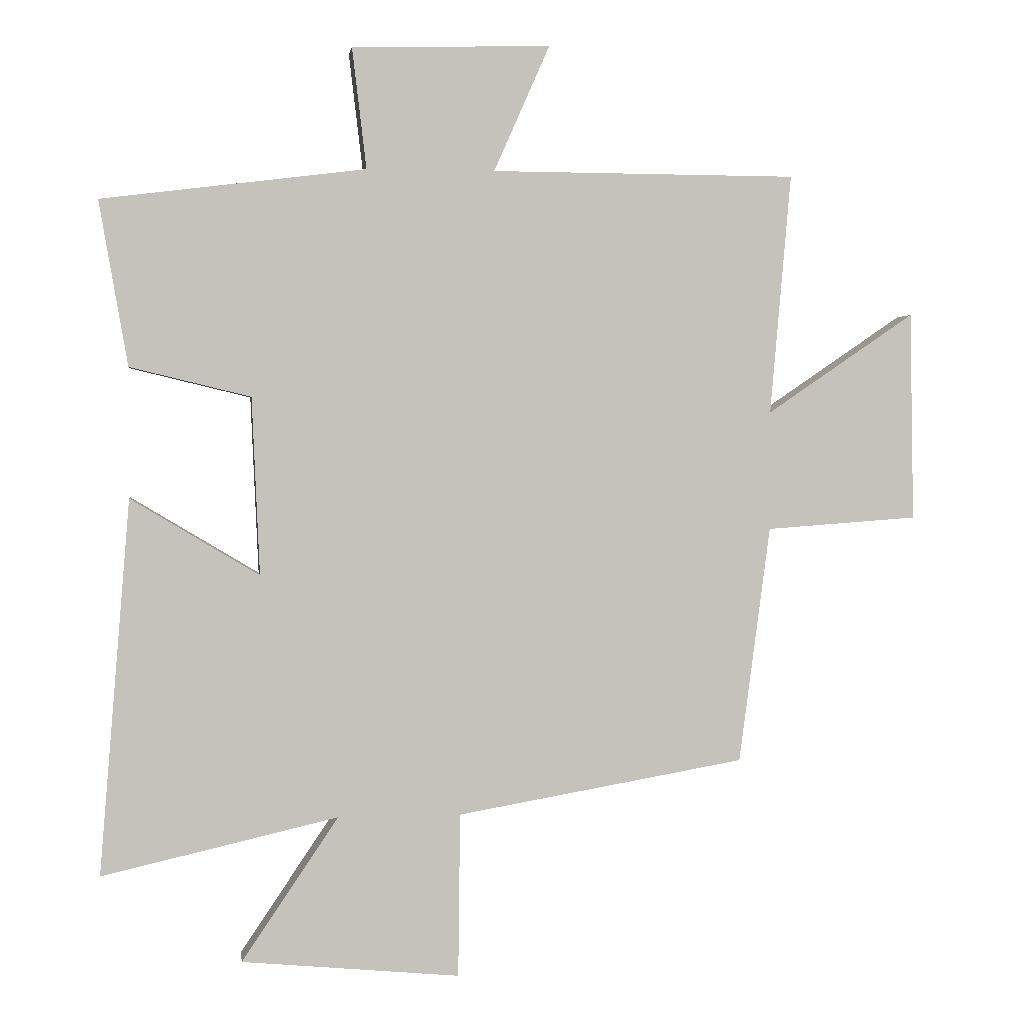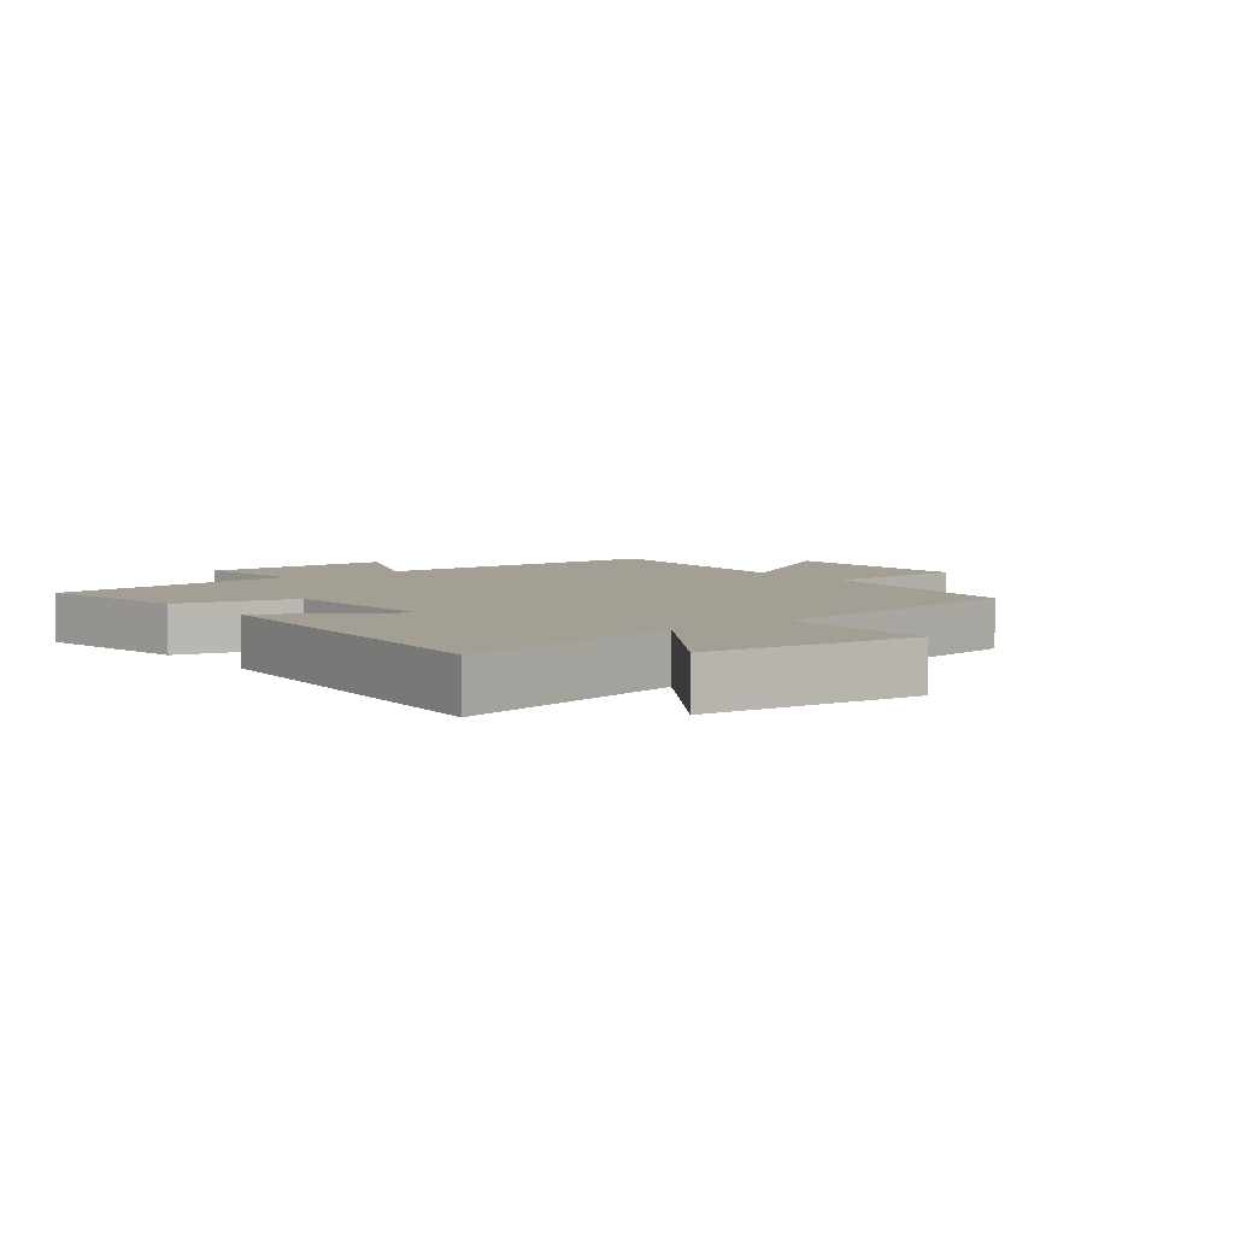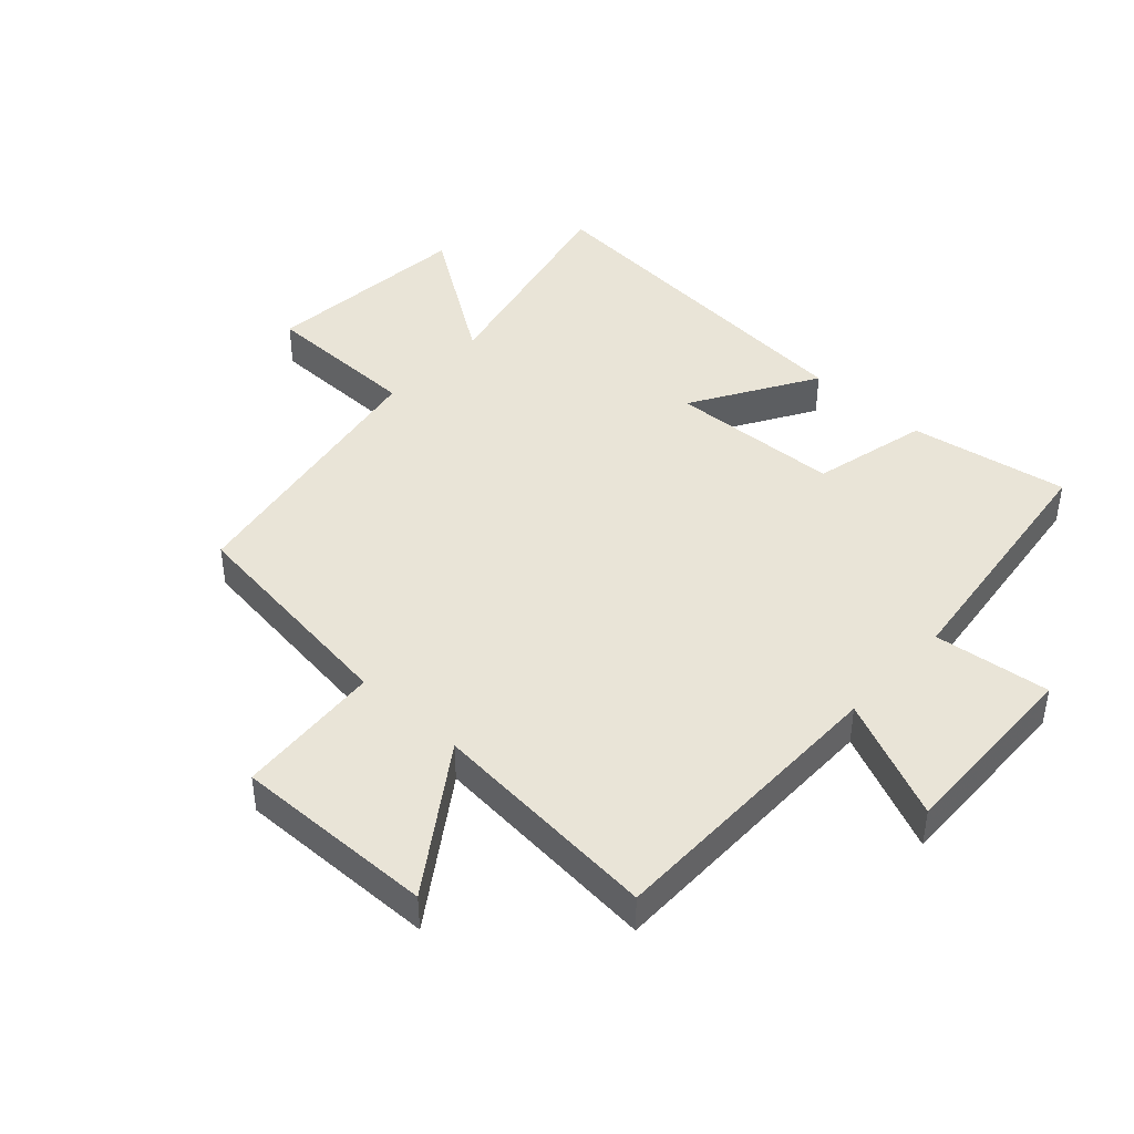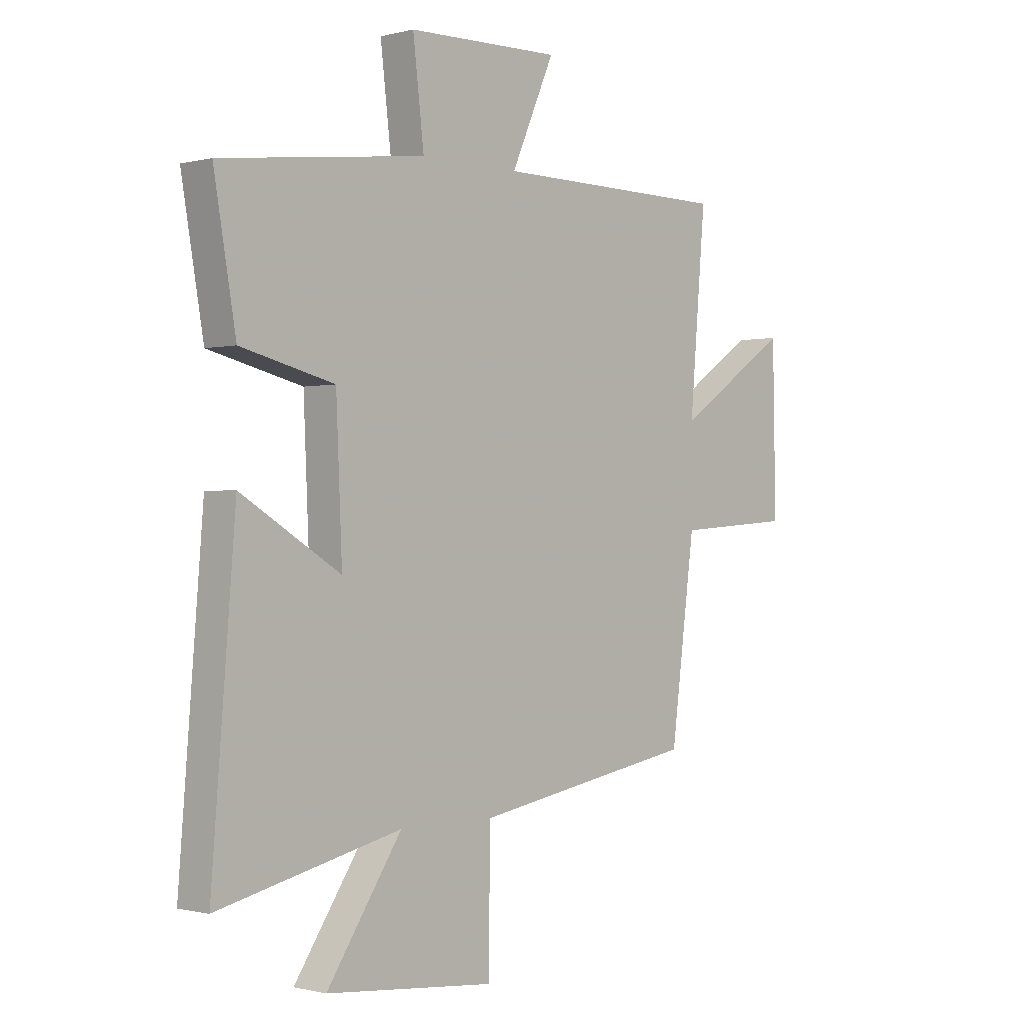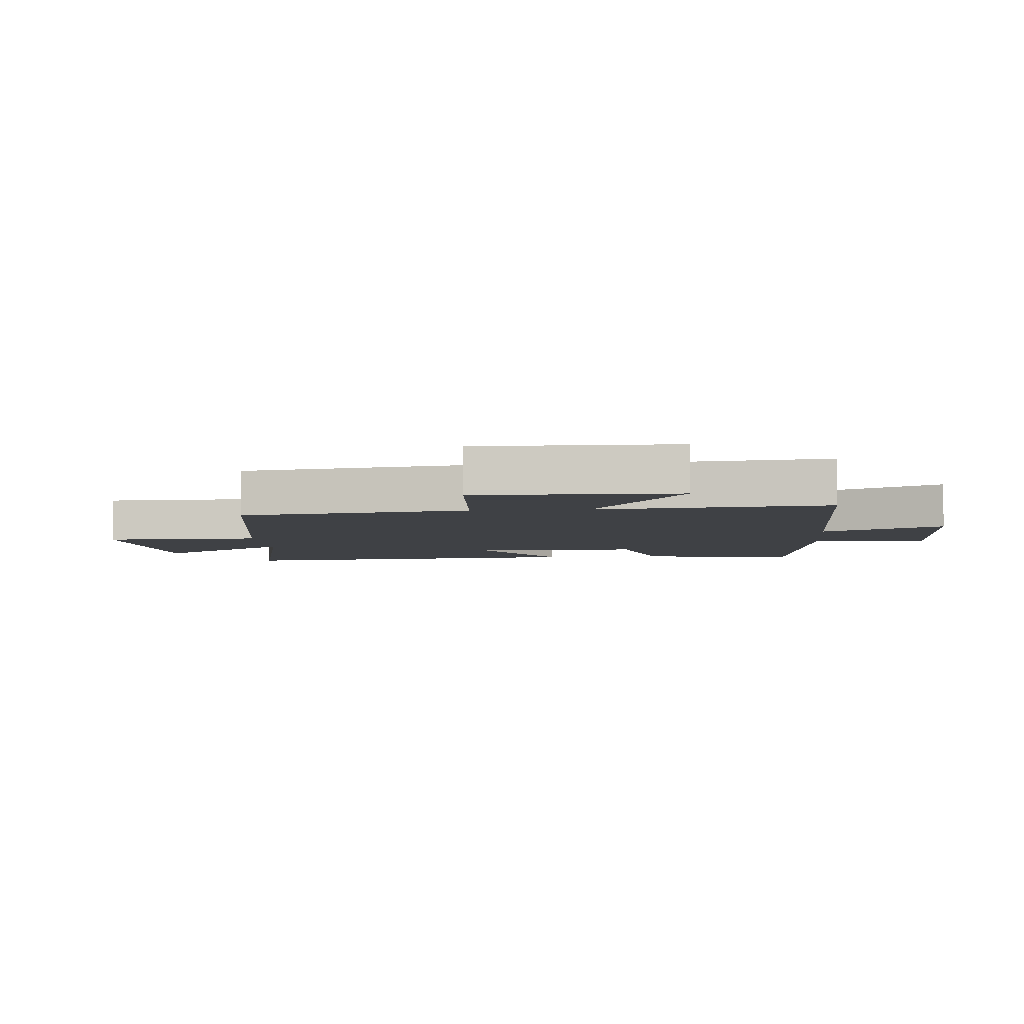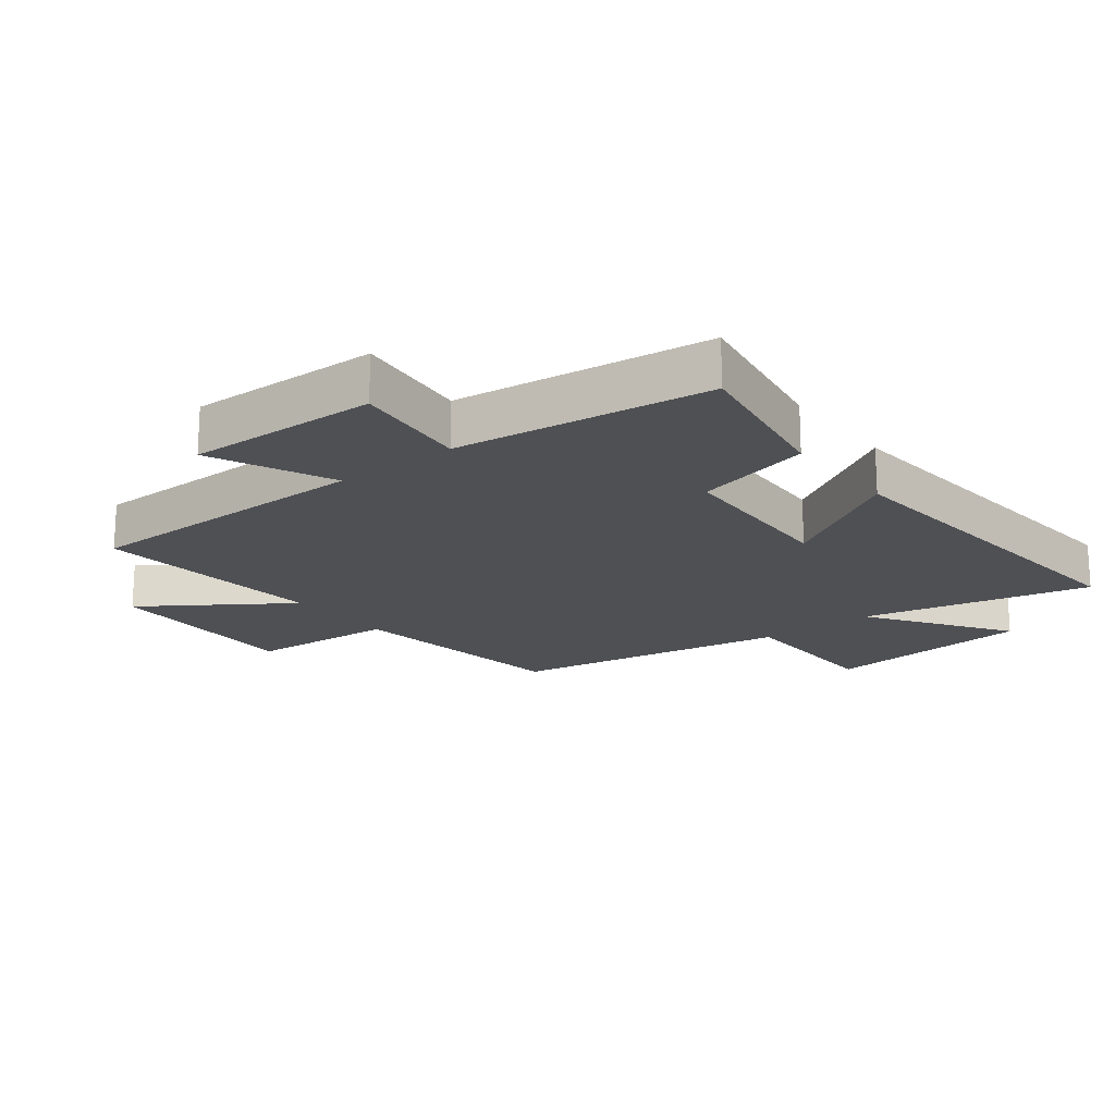
<metadata>
{"format":"obj","ext":"obj","renderer":"f3d","projection":"perspective","resolution":1024,"background":"white","views":[{"elev":1.9,"azim":172.2,"up":"+Z"},{"elev":5.3,"azim":142.6,"up":"+Y"},{"elev":43.3,"azim":-47.5,"up":"+Y"},{"elev":-0.7,"azim":133.1,"up":"+Z"},{"elev":-5.3,"azim":-84.7,"up":"+Y"},{"elev":-18.7,"azim":38.0,"up":"+Y"}]}
</metadata>
<code>
v -0.452 0.07 -0.423
v -0.5 0.07 -0.057
v -0.734 0.07 -0.04
v -0.728 0.07 0.282
v -0.5 0.07 0.127
v -0.532 0.07 0.498
v -0.061 0.07 0.5
v -0.147 0.07 0.694
v 0.159 0.07 0.686
v 0.137 0.07 0.5
v 0.544 0.07 0.449
v 0.5 0.07 0.195
v 0.314 0.07 0.15
v 0.302 0.07 -0.124
v 0.5 0.07 -0.005
v 0.547 0.07 -0.583
v 0.183 0.07 -0.5
v 0.332 0.07 -0.721
v -0.004 0.07 -0.753
v -0.007 0.07 -0.5
v -0.452 0 -0.423
v -0.5 0 -0.057
v -0.734 0 -0.04
v -0.728 0 0.282
v -0.5 0 0.127
v -0.532 0 0.498
v -0.061 0 0.5
v -0.147 0 0.694
v 0.159 0 0.686
v 0.137 0 0.5
v 0.544 0 0.449
v 0.5 0 0.195
v 0.314 0 0.15
v 0.302 0 -0.124
v 0.5 0 -0.005
v 0.547 0 -0.583
v 0.183 0 -0.5
v 0.332 0 -0.721
v -0.004 0 -0.753
v -0.007 0 -0.5
f 17 18 19 20
f 17 20 1 2
f 14 15 16 17
f 13 14 17 2
f 10 11 12 13
f 10 13 2 3
f 7 8 9 10
f 5 6 7 10
f 5 10 3
f 3 4 5
f 40 39 38 37
f 22 21 40 37
f 37 36 35 34
f 22 37 34 33
f 33 32 31 30
f 23 22 33 30
f 30 29 28 27
f 30 27 26 25
f 23 30 25
f 25 24 23
f 1 21 22 2
f 2 22 23 3
f 3 23 24 4
f 4 24 25 5
f 5 25 26 6
f 6 26 27 7
f 7 27 28 8
f 8 28 29 9
f 9 29 30 10
f 10 30 31 11
f 11 31 32 12
f 12 32 33 13
f 13 33 34 14
f 14 34 35 15
f 15 35 36 16
f 16 36 37 17
f 17 37 38 18
f 18 38 39 19
f 19 39 40 20
f 20 40 21 1

</code>
